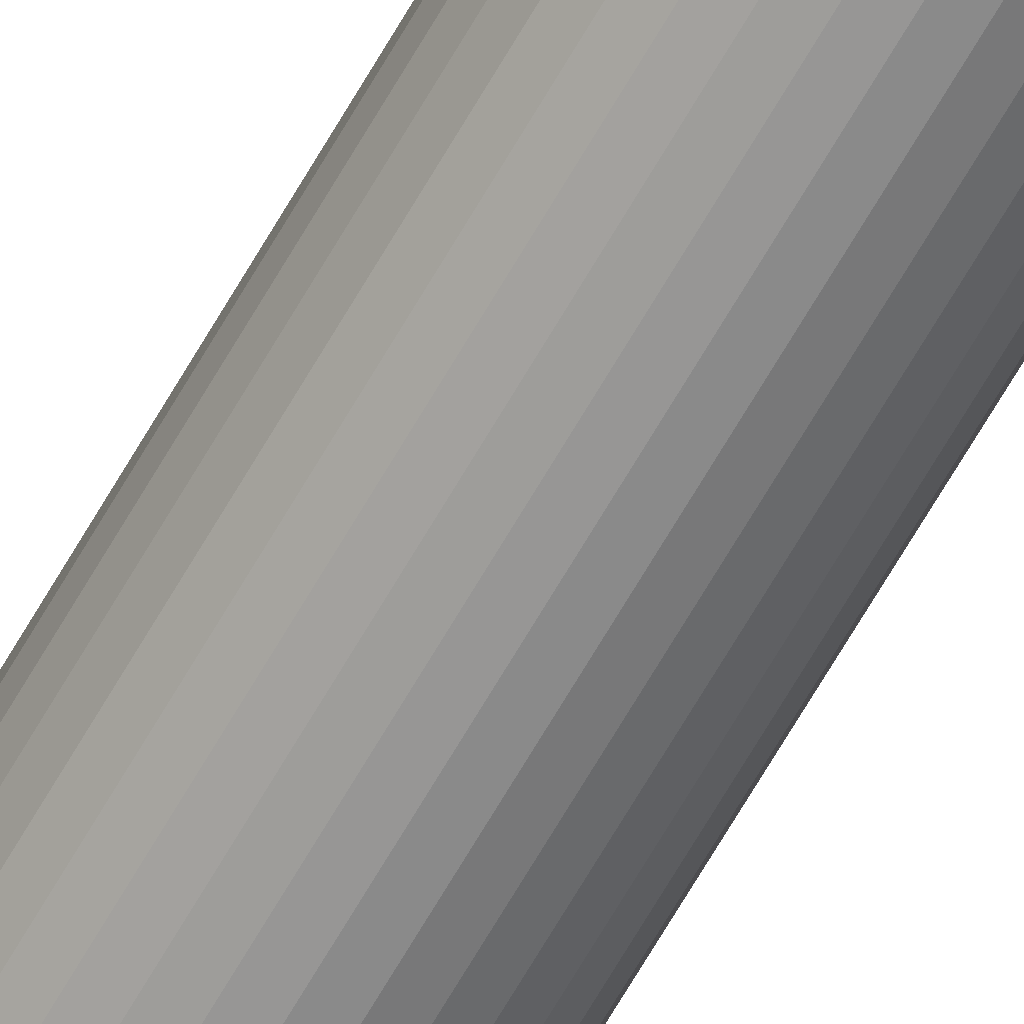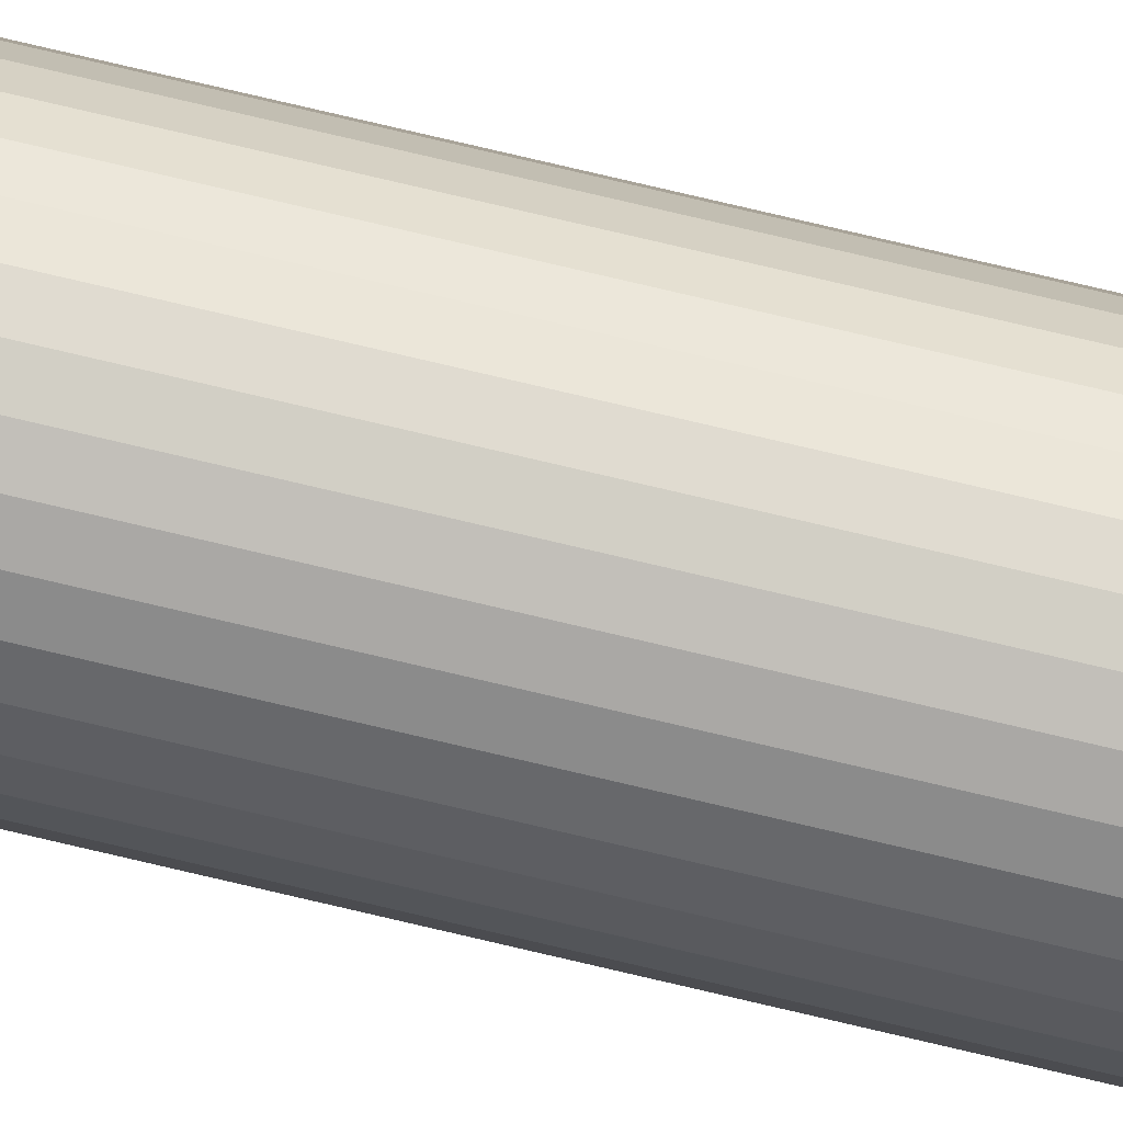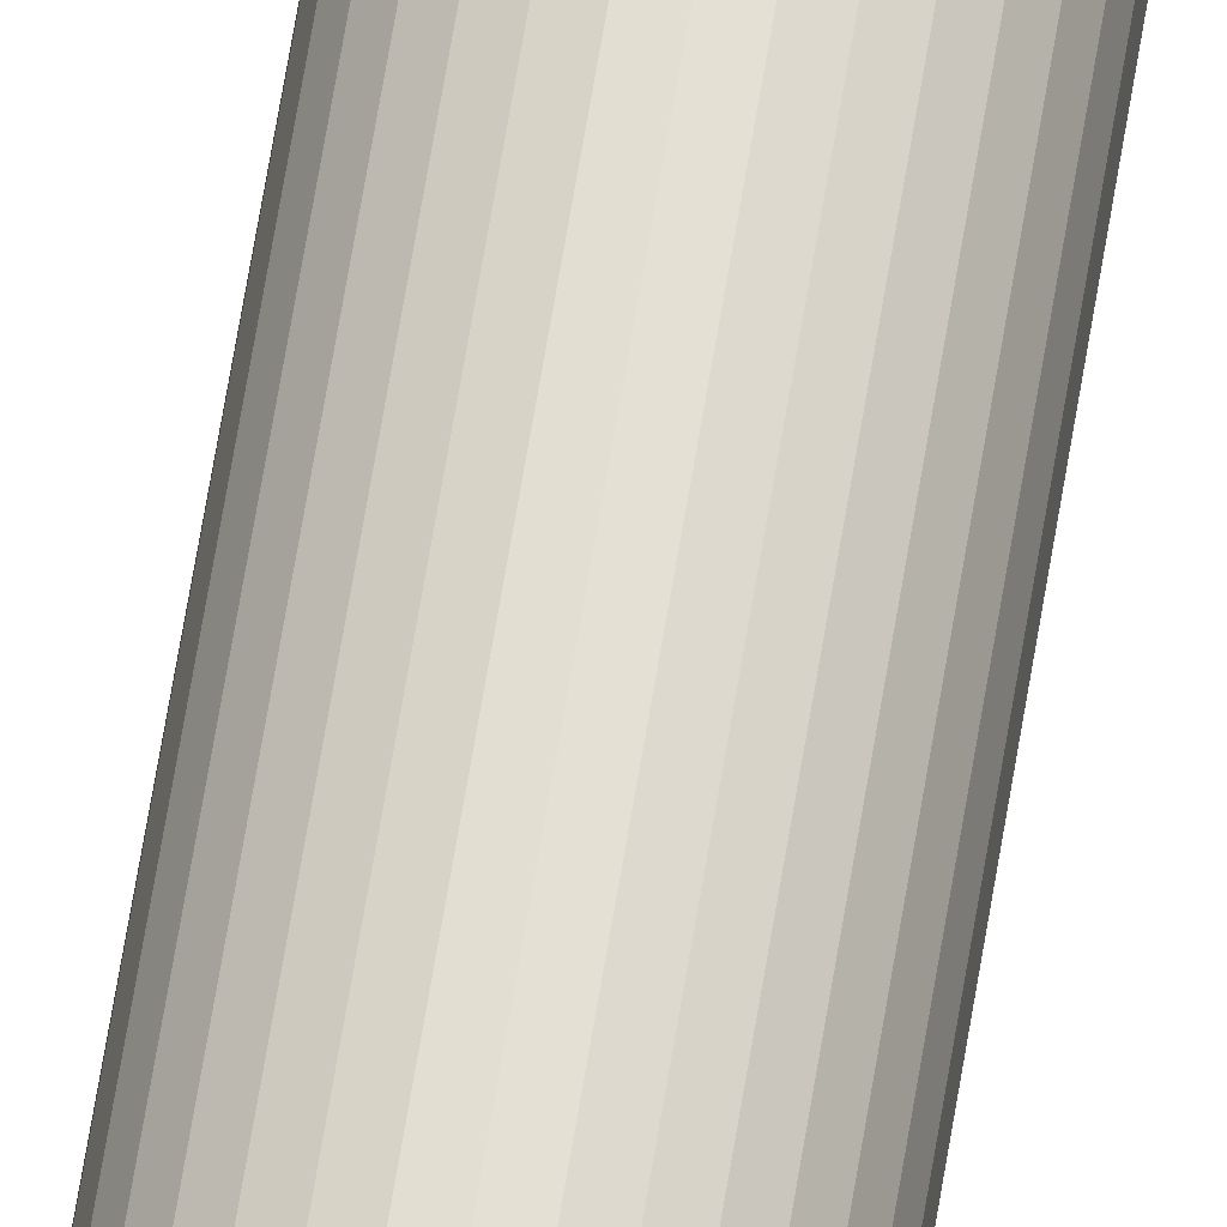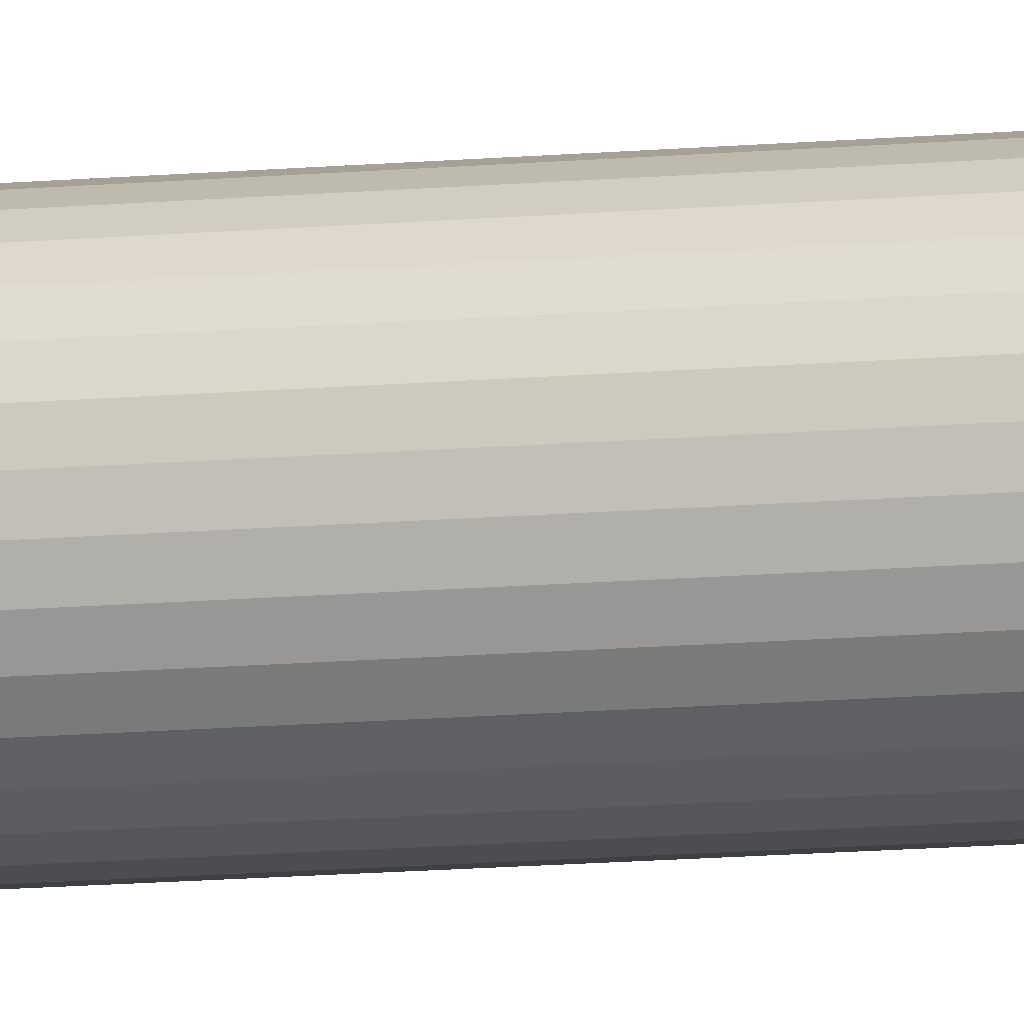
<metadata>
{"format":"obj","ext":"obj","renderer":"f3d","projection":"perspective","resolution":1024,"background":"white","views":[{"elev":-65.9,"azim":-29.7,"up":"+Y"},{"elev":75.9,"azim":103.3,"up":"+Y"},{"elev":65.9,"azim":9.3,"up":"+Y"},{"elev":-10.3,"azim":104.9,"up":"+Y"}]}
</metadata>
<code>
o Cylinder
v 0.01929 0.04656 -0.0526
v 0.009831 0.04943 -0.0526
v -1e-06 0.05039 -0.0526
v -0.009833 0.04943 -0.0526
v -0.01929 0.04656 -0.0526
v -0.028 0.0419 -0.0526
v -0.03564 0.03563 -0.0526
v -0.0419 0.028 -0.0526
v -0.04656 0.01928 -0.0526
v -0.04943 0.009829 -0.0526
v -0.0504 -4e-06 -0.0526
v -0.04943 -0.009836 -0.0526
v -0.04656 -0.01929 -0.0526
v -0.0419 -0.028 -0.0526
v -0.03564 -0.03564 -0.0526
v -0.009833 -0.04943 -0.0526
v 0.01743 0.02609 -0.02106
v 0.01743 0.02609 -0.01388
v 0.01201 0.02899 -0.02106
v 0.01201 0.02899 -0.01388
v 0.01201 0.02899 -0.006694
v 0.01201 0.02899 0.000489
v 0.009831 0.04943 -0.04106
v 0.00612 0.03077 -0.01388
v 0.00612 0.03077 -0.006694
v 0.00612 0.03077 0.000489
v -1e-06 0.05039 -0.04106
v -0.009833 0.04943 -0.04106
v -0.01929 0.04656 -0.04106
v -0.028 0.0419 -0.04106
v -0.03564 0.03563 -0.04106
v -0.0419 0.028 -0.04106
v -0.04656 0.01928 -0.04106
v -0.04943 0.009829 -0.04106
v -0.0504 -4e-06 -0.04106
v -0.04943 -0.009836 -0.04106
v -0.04656 -0.01929 -0.04106
v -0.0419 -0.028 -0.04106
v -0.03564 -0.03564 -0.04106
v -0.01929 -0.04657 0.455
v -0.009833 -0.04943 -0.04106
v -0.009833 -0.04943 0.455
v -0.006256 -0.03145 0.4729
v -0 -0.03441 -0.0484
v -0 -0.03441 -1.354
v 0.006673 -0.03375 -0.0484
v 0.006673 -0.03375 -1.354
v 0.01309 -0.03179 -0.0484
v 0.01309 -0.03179 -1.354
v 0.019 -0.02861 -0.0484
v 0.019 -0.02861 -1.354
v 0.02419 -0.02433 -0.0484
v 0.02419 -0.02433 -1.354
v 0.02844 -0.01912 -0.0484
v 0.02844 -0.01912 -1.354
v 0.0316 -0.01317 -0.0484
v 0.0316 -0.01317 -1.354
v 0.03355 -0.006713 -0.0484
v 0.03355 -0.006713 -1.354
v 0.03421 0 -0.0484
v 0.03421 -0 -1.354
v 0.03355 0.006713 -0.0484
v 0.03355 0.006713 -1.354
v 0.0316 0.01317 -0.0484
v 0.0316 0.01317 -1.354
v 0.02844 0.01912 -0.0484
v 0.02844 0.01912 -1.354
v 0.02419 0.02433 -0.0484
v 0.02419 0.02433 -1.354
v 0.019 0.02861 -0.0484
v 0.019 0.02861 -1.354
v 0.01309 0.03179 -0.0484
v 0.01309 0.03179 -1.354
v 0.006673 0.03375 -0.0484
v 0.006673 0.03375 -1.354
v -0 0.03441 -0.0484
v -0 0.03441 -1.354
v -0.006673 0.03375 -0.0484
v -0.006673 0.03375 -1.354
v -0.01309 0.03179 -0.0484
v -0.01309 0.03179 -1.354
v -0.019 0.02861 -0.0484
v -0.019 0.02861 -1.354
v -0.02419 0.02433 -0.0484
v -0.02419 0.02433 -1.354
v -0.02844 0.01912 -0.0484
v -0.02844 0.01912 -1.354
v -0.0316 0.01317 -0.0484
v -0.0316 0.01317 -1.354
v -0.03355 0.006713 -0.0484
v -0.03355 0.006713 -1.354
v -0.03421 -0 -0.0484
v -0.03421 -0 -1.354
v -0.03355 -0.006713 -0.0484
v -0.03355 -0.006714 -1.354
v -0.0316 -0.01317 -0.0484
v -0.0316 -0.01317 -1.354
v -0.02844 -0.01912 -0.0484
v -0.02844 -0.01912 -1.354
v -0.02419 -0.02433 -0.0484
v -0.02419 -0.02433 -1.354
v -0.019 -0.02861 -0.0484
v -0.019 -0.02861 -1.354
v -0.01309 -0.03179 -0.0484
v -0.01309 -0.03179 -1.354
v -0.006673 -0.03375 -0.0484
v -0.006673 -0.03375 -1.354
v -0 -0.006667 -1.415
v -0 -0.01308 -1.412
v -0 -0.01899 -1.406
v -0 -0.02417 -1.398
v -0 -0.02842 -1.389
v -0 -0.03157 -1.378
v -0 -0.03352 -1.366
v -0 -0.03418 -1.354
v 0.001301 -0.006539 -1.415
v 0.002551 -0.01283 -1.412
v 0.003704 -0.01862 -1.406
v 0.004714 -0.0237 -1.398
v 0.005544 -0.02787 -1.389
v 0.00616 -0.03097 -1.378
v 0.006539 -0.03288 -1.366
v 0.006667 -0.03352 -1.354
v 0.002551 -0.00616 -1.415
v 0.005005 -0.01208 -1.412
v 0.007266 -0.01754 -1.406
v 0.009248 -0.02233 -1.398
v 0.01087 -0.02625 -1.389
v 0.01208 -0.02917 -1.378
v 0.01283 -0.03097 -1.366
v 0.01308 -0.03157 -1.354
v 0.003704 -0.005544 -1.415
v 0.007266 -0.01087 -1.412
v 0.01055 -0.01579 -1.406
v 0.01343 -0.02009 -1.398
v 0.01579 -0.02363 -1.389
v 0.01754 -0.02625 -1.378
v 0.01862 -0.02787 -1.366
v 0.01899 -0.02842 -1.354
v 0.004714 -0.004715 -1.415
v 0.009248 -0.009248 -1.412
v 0.01343 -0.01343 -1.406
v 0.01709 -0.01709 -1.398
v 0.02009 -0.02009 -1.389
v 0.02233 -0.02233 -1.378
v 0.0237 -0.0237 -1.366
v 0.02417 -0.02417 -1.354
v 0.005544 -0.003704 -1.415
v 0.01087 -0.007266 -1.412
v 0.01579 -0.01055 -1.406
v 0.02009 -0.01343 -1.398
v 0.02363 -0.01579 -1.389
v 0.02625 -0.01754 -1.378
v 0.02787 -0.01862 -1.366
v 0.02842 -0.01899 -1.354
v 0.00616 -0.002552 -1.415
v 0.01208 -0.005005 -1.412
v 0.01754 -0.007266 -1.406
v 0.02233 -0.009248 -1.398
v 0.02625 -0.01087 -1.389
v 0.02917 -0.01208 -1.378
v 0.03097 -0.01283 -1.366
v 0.03157 -0.01308 -1.354
v 0.006539 -0.001301 -1.415
v 0.01283 -0.002552 -1.412
v 0.01862 -0.003704 -1.406
v 0.0237 -0.004715 -1.398
v 0.02787 -0.005544 -1.389
v 0.03097 -0.00616 -1.378
v 0.03288 -0.006539 -1.366
v 0.03352 -0.006667 -1.354
v 0.006667 -0 -1.415
v 0.01308 -0 -1.412
v 0.01899 -0 -1.406
v 0.02417 -0 -1.398
v 0.02842 -0 -1.389
v 0.03157 -0 -1.378
v 0.03352 -0 -1.366
v 0.03417 -0 -1.354
v 0.006539 0.001301 -1.415
v 0.01283 0.002551 -1.412
v 0.01862 0.003704 -1.406
v 0.0237 0.004714 -1.398
v 0.02787 0.005544 -1.389
v 0.03097 0.00616 -1.378
v 0.03288 0.006539 -1.366
v 0.03352 0.006667 -1.354
v 0.00616 0.002551 -1.415
v 0.01208 0.005005 -1.412
v 0.01754 0.007266 -1.406
v 0.02233 0.009248 -1.398
v 0.02625 0.01087 -1.389
v 0.02917 0.01208 -1.378
v 0.03097 0.01283 -1.366
v 0.03157 0.01308 -1.354
v 0.005544 0.003704 -1.415
v 0.01087 0.007266 -1.412
v 0.01579 0.01055 -1.406
v 0.02009 0.01343 -1.398
v 0.02363 0.01579 -1.389
v 0.02625 0.01754 -1.378
v 0.02787 0.01862 -1.366
v 0.02842 0.01899 -1.354
v 0.004714 0.004714 -1.415
v 0.009248 0.009248 -1.412
v 0.01343 0.01343 -1.406
v 0.01709 0.01709 -1.398
v 0.02009 0.02009 -1.389
v 0.02233 0.02233 -1.378
v 0.0237 0.0237 -1.366
v 0.02417 0.02417 -1.354
v 0.003704 0.005544 -1.415
v 0.007266 0.01087 -1.412
v 0.01055 0.01579 -1.406
v 0.01343 0.02009 -1.398
v 0.01579 0.02363 -1.389
v 0.01754 0.02625 -1.378
v 0.01862 0.02787 -1.366
v 0.01899 0.02842 -1.354
v 0.002551 0.00616 -1.415
v 0.005005 0.01208 -1.412
v 0.007266 0.01754 -1.406
v 0.009248 0.02233 -1.398
v 0.01087 0.02625 -1.389
v 0.01208 0.02917 -1.378
v 0.01283 0.03097 -1.366
v 0.01308 0.03157 -1.354
v 0.001301 0.006539 -1.415
v 0.002551 0.01283 -1.412
v 0.003704 0.01862 -1.406
v 0.004714 0.0237 -1.398
v 0.005544 0.02787 -1.389
v 0.00616 0.03097 -1.378
v 0.006539 0.03288 -1.366
v 0.006667 0.03352 -1.354
v -0 0.006667 -1.415
v -0 0.01308 -1.412
v -0 0.01899 -1.406
v -0 0.02417 -1.398
v -0 0.02842 -1.389
v -0 0.03157 -1.378
v -0 0.03352 -1.366
v -0 0.03417 -1.354
v -0.001301 0.006539 -1.415
v -0.002552 0.01283 -1.412
v -0.003704 0.01862 -1.406
v -0.004715 0.0237 -1.398
v -0.005544 0.02787 -1.389
v -0.00616 0.03097 -1.378
v -0.006539 0.03288 -1.366
v -0.006667 0.03352 -1.354
v -0.002552 0.00616 -1.415
v -0.005005 0.01208 -1.412
v -0.007266 0.01754 -1.406
v -0.009248 0.02233 -1.398
v -0.01087 0.02625 -1.389
v -0.01208 0.02917 -1.378
v -0.01283 0.03097 -1.366
v -0.01308 0.03157 -1.354
v -0.003704 0.005544 -1.415
v -0.007266 0.01087 -1.412
v -0.01055 0.01579 -1.406
v -0.01343 0.02009 -1.398
v -0.01579 0.02363 -1.389
v -0.01754 0.02625 -1.378
v -0.01862 0.02787 -1.366
v -0.01899 0.02842 -1.354
v -0 -0 -1.417
v -0.004715 0.004714 -1.415
v -0.009248 0.009248 -1.412
v -0.01343 0.01343 -1.406
v -0.01709 0.01709 -1.398
v -0.02009 0.02009 -1.389
v -0.02233 0.02233 -1.378
v -0.0237 0.0237 -1.366
v -0.02417 0.02417 -1.354
v -0.005544 0.003704 -1.415
v -0.01087 0.007266 -1.412
v -0.01579 0.01055 -1.406
v -0.02009 0.01343 -1.398
v -0.02363 0.01579 -1.389
v -0.02625 0.01754 -1.378
v -0.02787 0.01862 -1.366
v -0.02842 0.01899 -1.354
v -0.00616 0.002551 -1.415
v -0.01208 0.005005 -1.412
v -0.01754 0.007266 -1.406
v -0.02233 0.009248 -1.398
v -0.02625 0.01087 -1.389
v -0.02917 0.01208 -1.378
v -0.03097 0.01283 -1.366
v -0.03157 0.01308 -1.354
v -0.006539 0.001301 -1.415
v -0.01283 0.002551 -1.412
v -0.01862 0.003704 -1.406
v -0.0237 0.004714 -1.398
v -0.02787 0.005544 -1.389
v -0.03097 0.00616 -1.378
v -0.03288 0.006539 -1.366
v -0.03352 0.006667 -1.354
v -0.006667 -0 -1.415
v -0.01308 -0 -1.412
v -0.01899 -0 -1.406
v -0.02417 -0 -1.398
v -0.02842 -0 -1.389
v -0.03157 -0 -1.378
v -0.03352 -0 -1.366
v -0.03418 -0 -1.354
v -0.006539 -0.001301 -1.415
v -0.01283 -0.002552 -1.412
v -0.01862 -0.003704 -1.406
v -0.0237 -0.004715 -1.398
v -0.02787 -0.005544 -1.389
v -0.03097 -0.00616 -1.378
v -0.03288 -0.006539 -1.366
v -0.03352 -0.006667 -1.354
v -0.00616 -0.002552 -1.415
v -0.01208 -0.005005 -1.412
v -0.01754 -0.007266 -1.406
v -0.02233 -0.009248 -1.398
v -0.02625 -0.01087 -1.389
v -0.02917 -0.01208 -1.378
v -0.03097 -0.01283 -1.366
v -0.03157 -0.01308 -1.354
v -0.005544 -0.003704 -1.415
v -0.01087 -0.007266 -1.412
v -0.01579 -0.01055 -1.406
v -0.02009 -0.01343 -1.398
v -0.02363 -0.01579 -1.389
v -0.02625 -0.01754 -1.378
v -0.02787 -0.01862 -1.366
v -0.02842 -0.01899 -1.354
v -0.004715 -0.004715 -1.415
v -0.009248 -0.009248 -1.412
v -0.01343 -0.01343 -1.406
v -0.01709 -0.01709 -1.398
v -0.02009 -0.02009 -1.389
v -0.02233 -0.02233 -1.378
v -0.0237 -0.0237 -1.366
v -0.02417 -0.02417 -1.354
v -0.003704 -0.005544 -1.415
v -0.007266 -0.01087 -1.412
v -0.01055 -0.01579 -1.406
v -0.01343 -0.02009 -1.398
v -0.01579 -0.02363 -1.389
v -0.01754 -0.02625 -1.378
v -0.01862 -0.02787 -1.366
v -0.01899 -0.02842 -1.354
v -0.002552 -0.00616 -1.415
v -0.005005 -0.01208 -1.412
v -0.007266 -0.01754 -1.406
v -0.009248 -0.02233 -1.398
v -0.01087 -0.02625 -1.389
v -0.01208 -0.02917 -1.378
v -0.01283 -0.03097 -1.366
v -0.01308 -0.03157 -1.354
v -0.001301 -0.006539 -1.415
v -0.002552 -0.01283 -1.412
v -0.003704 -0.01862 -1.406
v -0.004715 -0.0237 -1.398
v -0.005544 -0.02787 -1.389
v -0.00616 -0.03097 -1.378
v -0.006539 -0.03288 -1.366
v -0.006667 -0.03352 -1.354
f 44 45 47 46
f 46 47 49 48
f 48 49 51 50
f 50 51 53 52
f 52 53 55 54
f 54 55 57 56
f 56 57 59 58
f 58 59 61 60
f 60 61 63 62
f 62 63 65 64
f 64 65 67 66
f 66 67 69 68
f 68 69 71 70
f 70 71 73 72
f 72 73 75 74
f 74 75 77 76
f 76 77 79 78
f 78 79 81 80
f 80 81 83 82
f 82 83 85 84
f 84 85 87 86
f 86 87 89 88
f 88 89 91 90
f 90 91 93 92
f 92 93 95 94
f 94 95 97 96
f 96 97 99 98
f 98 99 101 100
f 100 101 103 102
f 102 103 105 104
f 47 45 107 105 103 101 99 97 95 93 91 89 87 85 83 81 79 77 75 73 71 69 67 65 63 61 59 57 55 53 51 49
f 104 105 107 106
f 106 107 45 44
f 44 46 48 50 52 54 56 58 60 62 64 66 68 70 72 74 76 78 80 82 84 86 88 90 92 94 96 98 100 102 104 106
f 111 110 118 119
f 112 111 119 120
f 113 112 120 121
f 114 113 121 122
f 115 114 122 123
f 108 268 116
f 109 108 116 117
f 110 109 117 118
f 118 117 125 126
f 119 118 126 127
f 120 119 127 128
f 121 120 128 129
f 122 121 129 130
f 123 122 130 131
f 116 268 124
f 117 116 124 125
f 130 129 137 138
f 131 130 138 139
f 124 268 132
f 125 124 132 133
f 126 125 133 134
f 127 126 134 135
f 128 127 135 136
f 129 128 136 137
f 135 134 142 143
f 136 135 143 144
f 137 136 144 145
f 138 137 145 146
f 139 138 146 147
f 132 268 140
f 133 132 140 141
f 134 133 141 142
f 147 146 154 155
f 140 268 148
f 141 140 148 149
f 142 141 149 150
f 143 142 150 151
f 144 143 151 152
f 145 144 152 153
f 146 145 153 154
f 151 150 158 159
f 152 151 159 160
f 153 152 160 161
f 154 153 161 162
f 155 154 162 163
f 148 268 156
f 149 148 156 157
f 150 149 157 158
f 163 162 170 171
f 156 268 164
f 157 156 164 165
f 158 157 165 166
f 159 158 166 167
f 160 159 167 168
f 161 160 168 169
f 162 161 169 170
f 168 167 175 176
f 169 168 176 177
f 170 169 177 178
f 171 170 178 179
f 164 268 172
f 165 164 172 173
f 166 165 173 174
f 167 166 174 175
f 173 172 180 181
f 174 173 181 182
f 175 174 182 183
f 176 175 183 184
f 177 176 184 185
f 178 177 185 186
f 179 178 186 187
f 172 268 180
f 185 184 192 193
f 186 185 193 194
f 187 186 194 195
f 180 268 188
f 181 180 188 189
f 182 181 189 190
f 183 182 190 191
f 184 183 191 192
f 189 188 196 197
f 190 189 197 198
f 191 190 198 199
f 192 191 199 200
f 193 192 200 201
f 194 193 201 202
f 195 194 202 203
f 188 268 196
f 201 200 208 209
f 202 201 209 210
f 203 202 210 211
f 196 268 204
f 197 196 204 205
f 198 197 205 206
f 199 198 206 207
f 200 199 207 208
f 206 205 213 214
f 207 206 214 215
f 208 207 215 216
f 209 208 216 217
f 210 209 217 218
f 211 210 218 219
f 204 268 212
f 205 204 212 213
f 218 217 225 226
f 219 218 226 227
f 212 268 220
f 213 212 220 221
f 214 213 221 222
f 215 214 222 223
f 216 215 223 224
f 217 216 224 225
f 222 221 229 230
f 223 222 230 231
f 224 223 231 232
f 225 224 232 233
f 226 225 233 234
f 227 226 234 235
f 220 268 228
f 221 220 228 229
f 234 233 241 242
f 235 234 242 243
f 228 268 236
f 229 228 236 237
f 230 229 237 238
f 231 230 238 239
f 232 231 239 240
f 233 232 240 241
f 239 238 246 247
f 240 239 247 248
f 241 240 248 249
f 242 241 249 250
f 243 242 250 251
f 236 268 244
f 237 236 244 245
f 238 237 245 246
f 251 250 258 259
f 244 268 252
f 245 244 252 253
f 246 245 253 254
f 247 246 254 255
f 248 247 255 256
f 249 248 256 257
f 250 249 257 258
f 256 255 263 264
f 257 256 264 265
f 258 257 265 266
f 259 258 266 267
f 252 268 260
f 253 252 260 261
f 254 253 261 262
f 255 254 262 263
f 260 268 269
f 261 260 269 270
f 262 261 270 271
f 263 262 271 272
f 264 263 272 273
f 265 264 273 274
f 266 265 274 275
f 267 266 275 276
f 273 272 280 281
f 274 273 281 282
f 275 274 282 283
f 276 275 283 284
f 269 268 277
f 270 269 277 278
f 271 270 278 279
f 272 271 279 280
f 278 277 285 286
f 279 278 286 287
f 280 279 287 288
f 281 280 288 289
f 282 281 289 290
f 283 282 290 291
f 284 283 291 292
f 277 268 285
f 290 289 297 298
f 291 290 298 299
f 292 291 299 300
f 285 268 293
f 286 285 293 294
f 287 286 294 295
f 288 287 295 296
f 289 288 296 297
f 294 293 301 302
f 295 294 302 303
f 296 295 303 304
f 297 296 304 305
f 298 297 305 306
f 299 298 306 307
f 300 299 307 308
f 293 268 301
f 306 305 313 314
f 307 306 314 315
f 308 307 315 316
f 301 268 309
f 302 301 309 310
f 303 302 310 311
f 304 303 311 312
f 305 304 312 313
f 311 310 318 319
f 312 311 319 320
f 313 312 320 321
f 314 313 321 322
f 315 314 322 323
f 316 315 323 324
f 309 268 317
f 310 309 317 318
f 323 322 330 331
f 324 323 331 332
f 317 268 325
f 318 317 325 326
f 319 318 326 327
f 320 319 327 328
f 321 320 328 329
f 322 321 329 330
f 328 327 335 336
f 329 328 336 337
f 330 329 337 338
f 331 330 338 339
f 332 331 339 340
f 325 268 333
f 326 325 333 334
f 327 326 334 335
f 340 339 347 348
f 333 268 341
f 334 333 341 342
f 335 334 342 343
f 336 335 343 344
f 337 336 344 345
f 338 337 345 346
f 339 338 346 347
f 344 343 351 352
f 345 344 352 353
f 346 345 353 354
f 347 346 354 355
f 348 347 355 356
f 341 268 349
f 342 341 349 350
f 343 342 350 351
f 356 355 363 364
f 349 268 357
f 350 349 357 358
f 351 350 358 359
f 352 351 359 360
f 353 352 360 361
f 354 353 361 362
f 355 354 362 363
f 361 360 111 112
f 362 361 112 113
f 363 362 113 114
f 364 363 114 115
f 357 268 108
f 358 357 108 109
f 359 358 109 110
f 360 359 110 111
l 2 1
l 10 9
l 17 18
l 17 19
l 9 33
l 6 30
l 3 2
l 11 10
l 2 23
l 10 34
l 42 43
l 19 20
l 3 27
l 4 3
l 11 35
l 12 11
l 14 38
l 5 4
l 13 12
l 20 24
l 12 36
l 9 8
l 14 13
l 21 25
l 5 29
l 13 37
l 6 5
l 7 6
l 15 14
l 22 26
l 8 7
l 7 31
l 15 39
l 8 32
l 40 42
l 4 28

</code>
